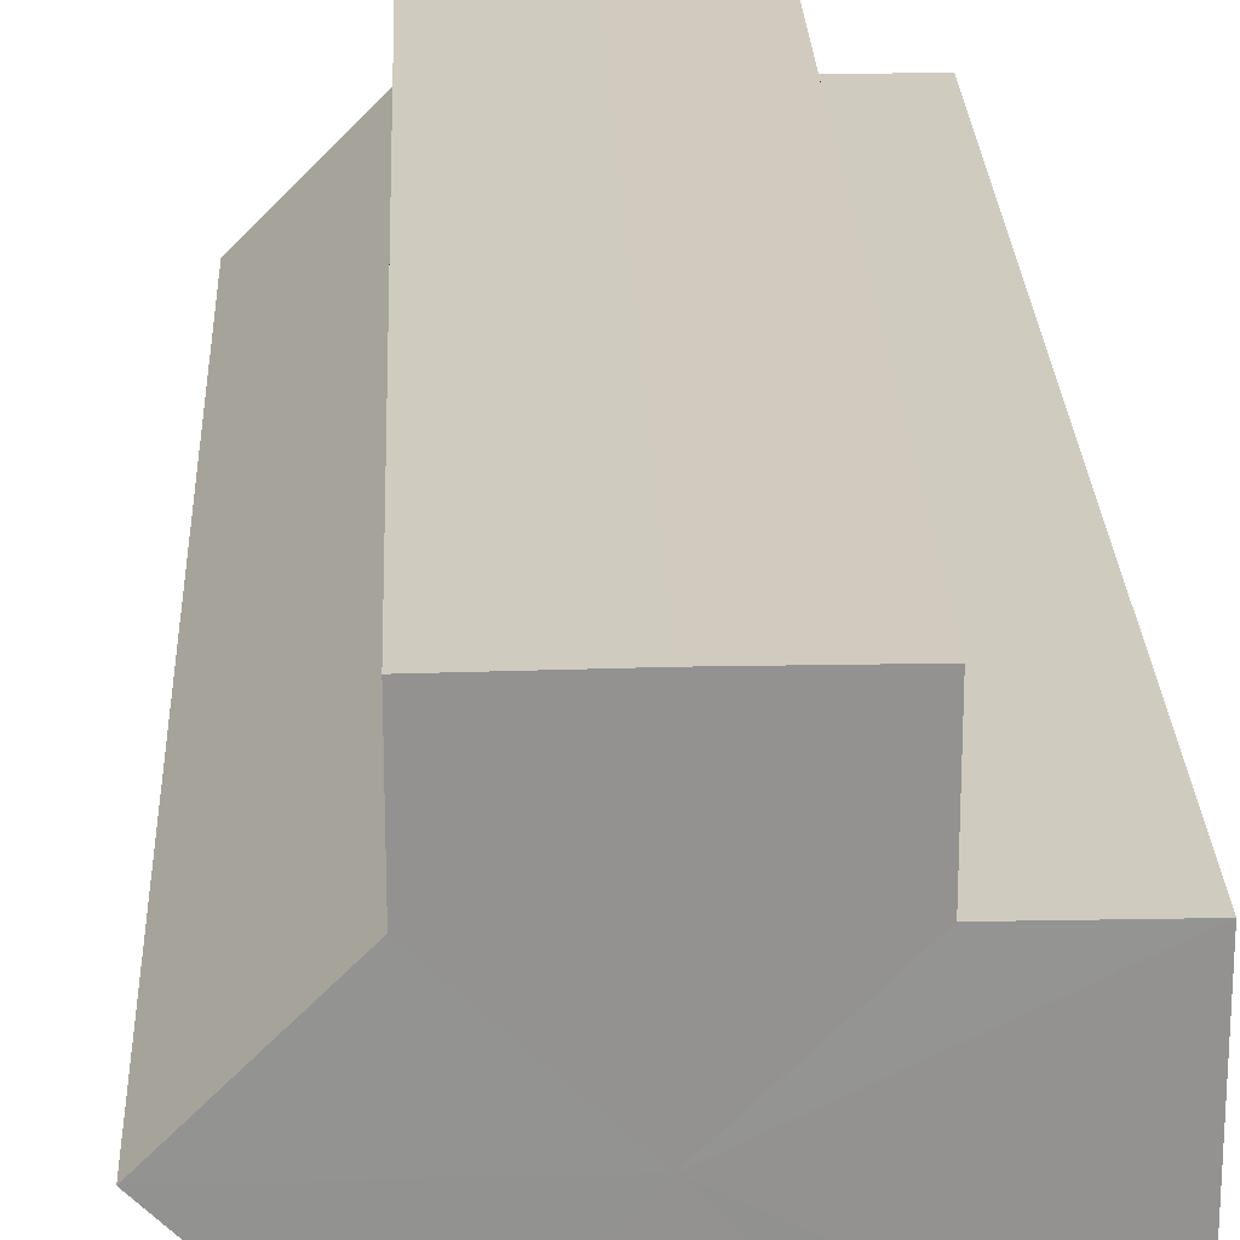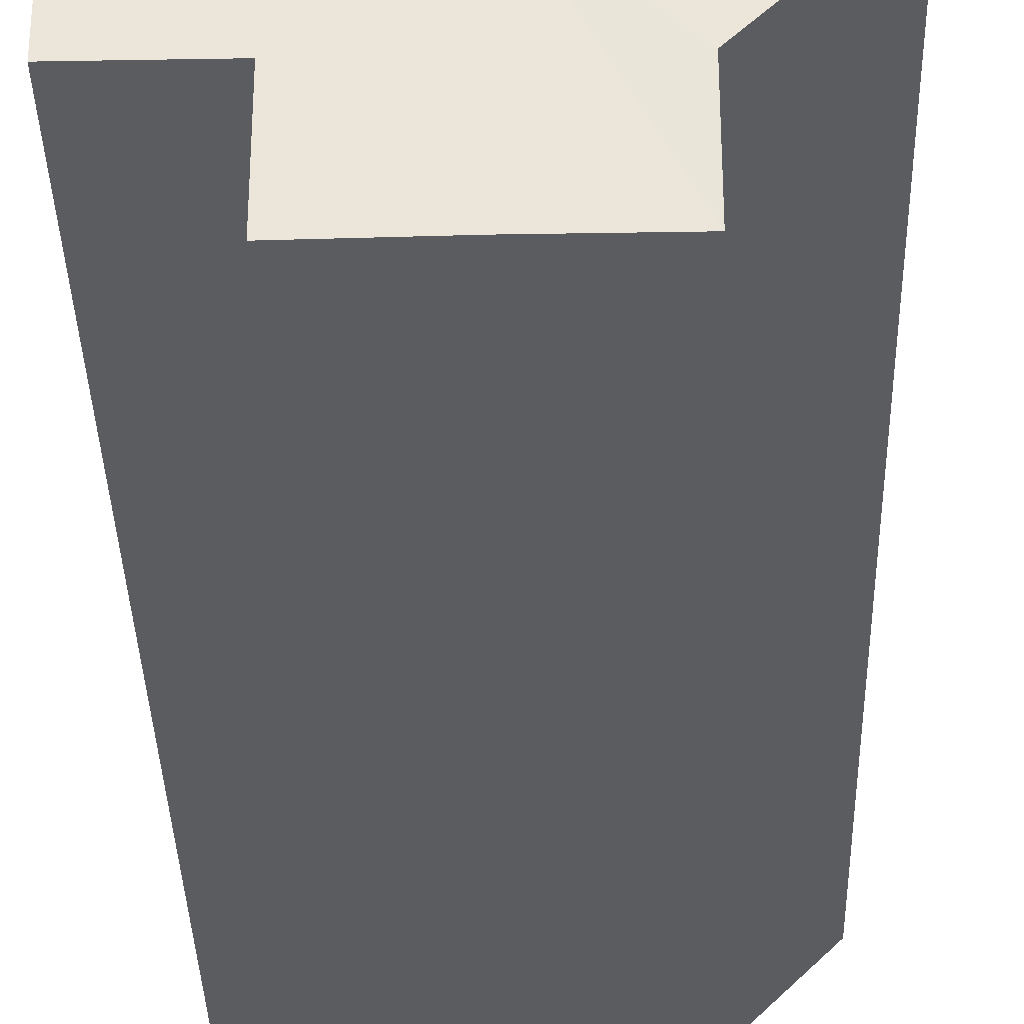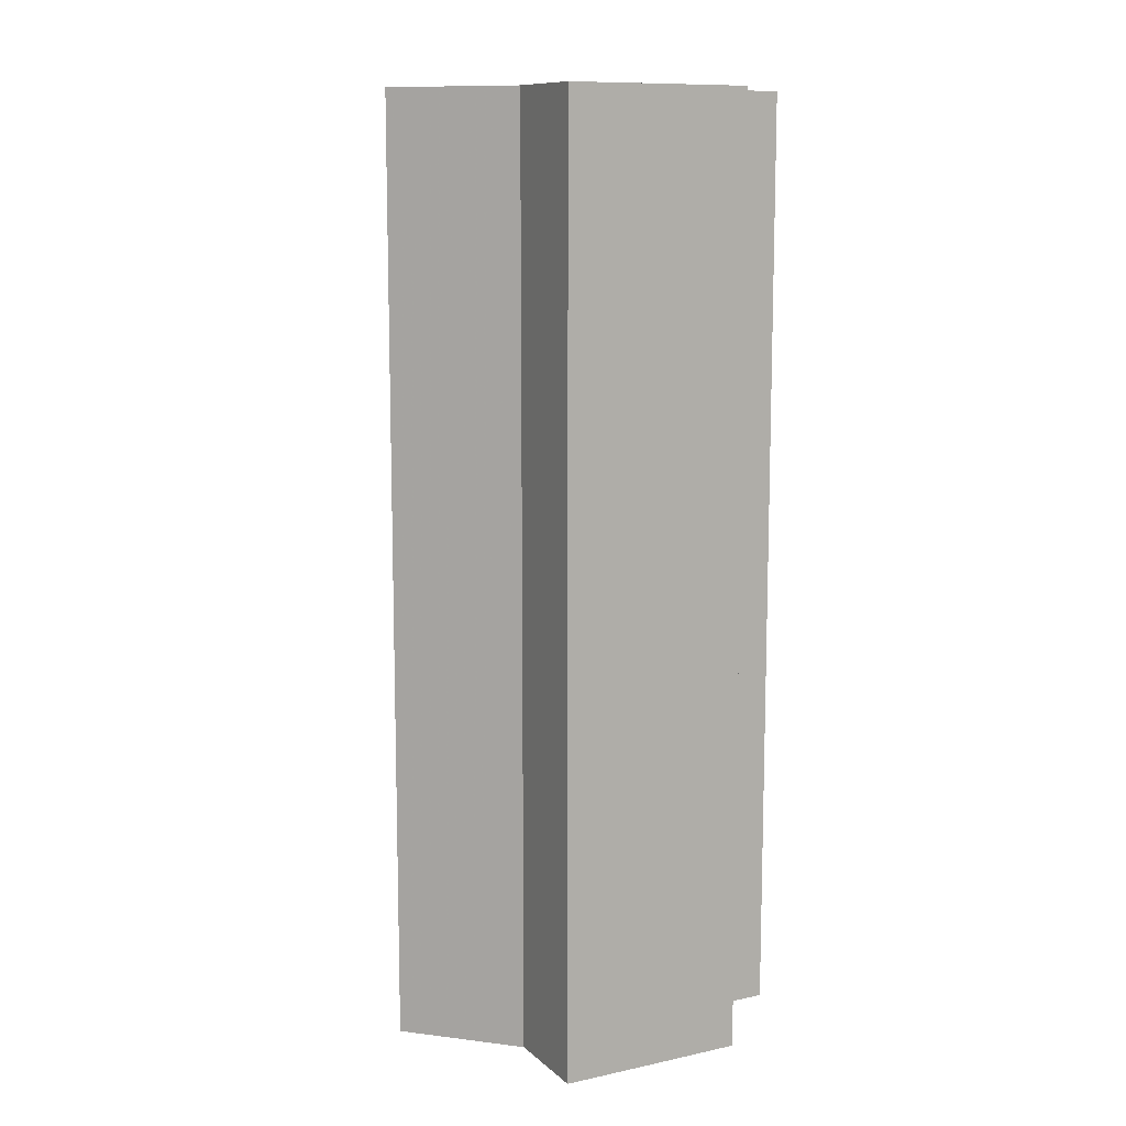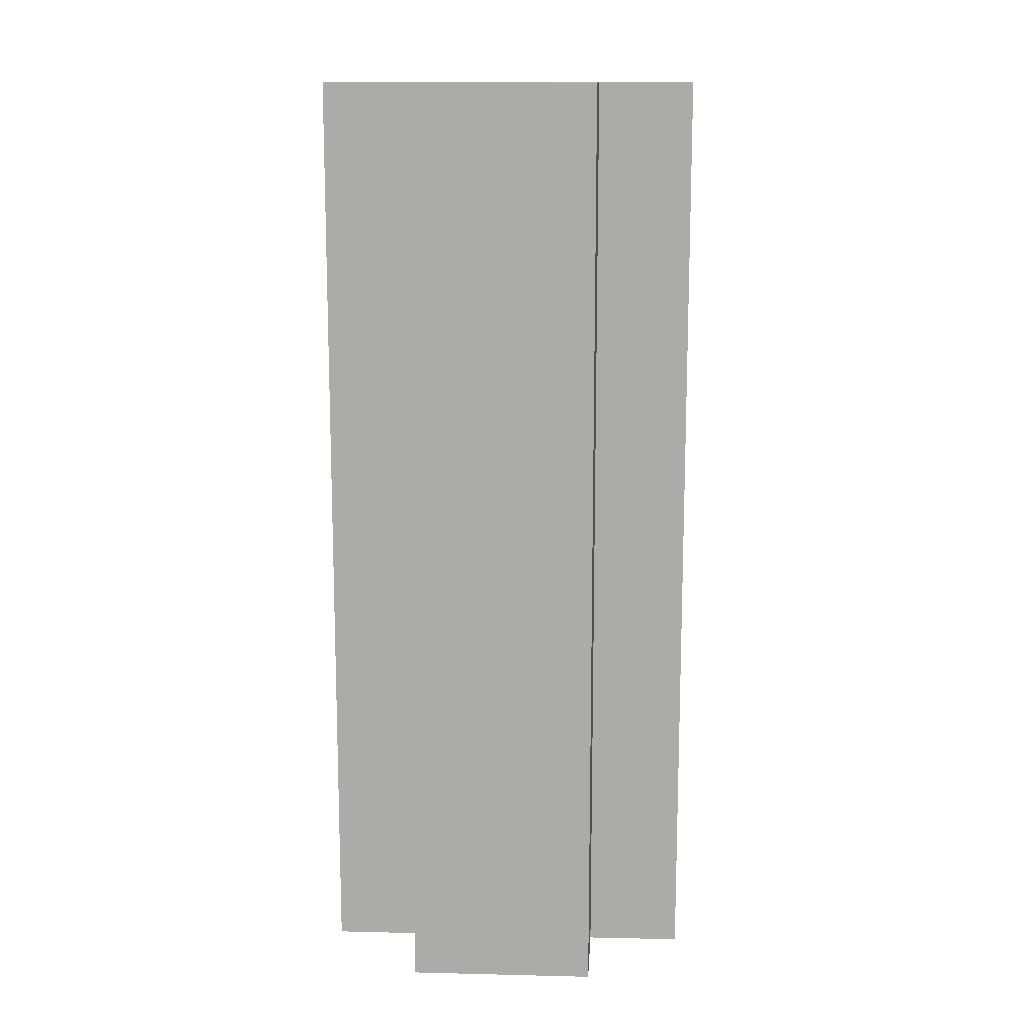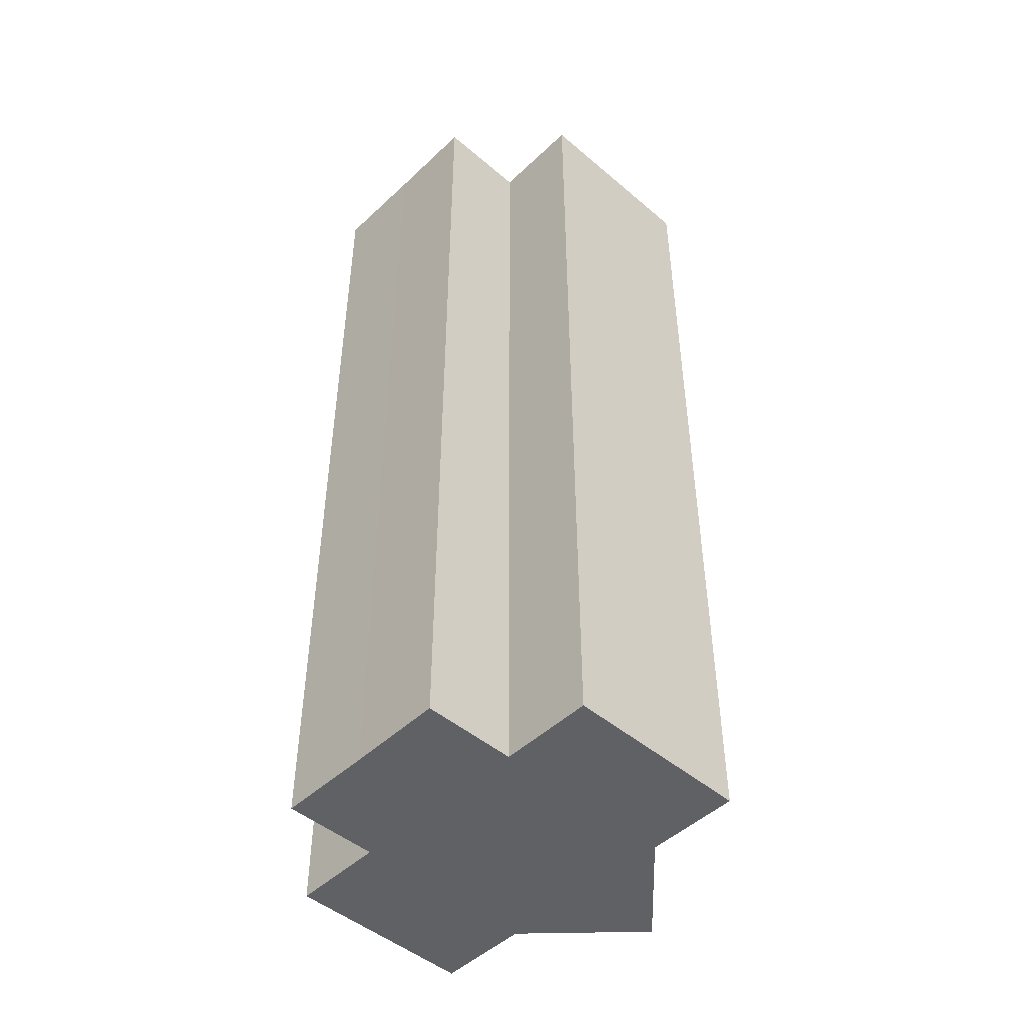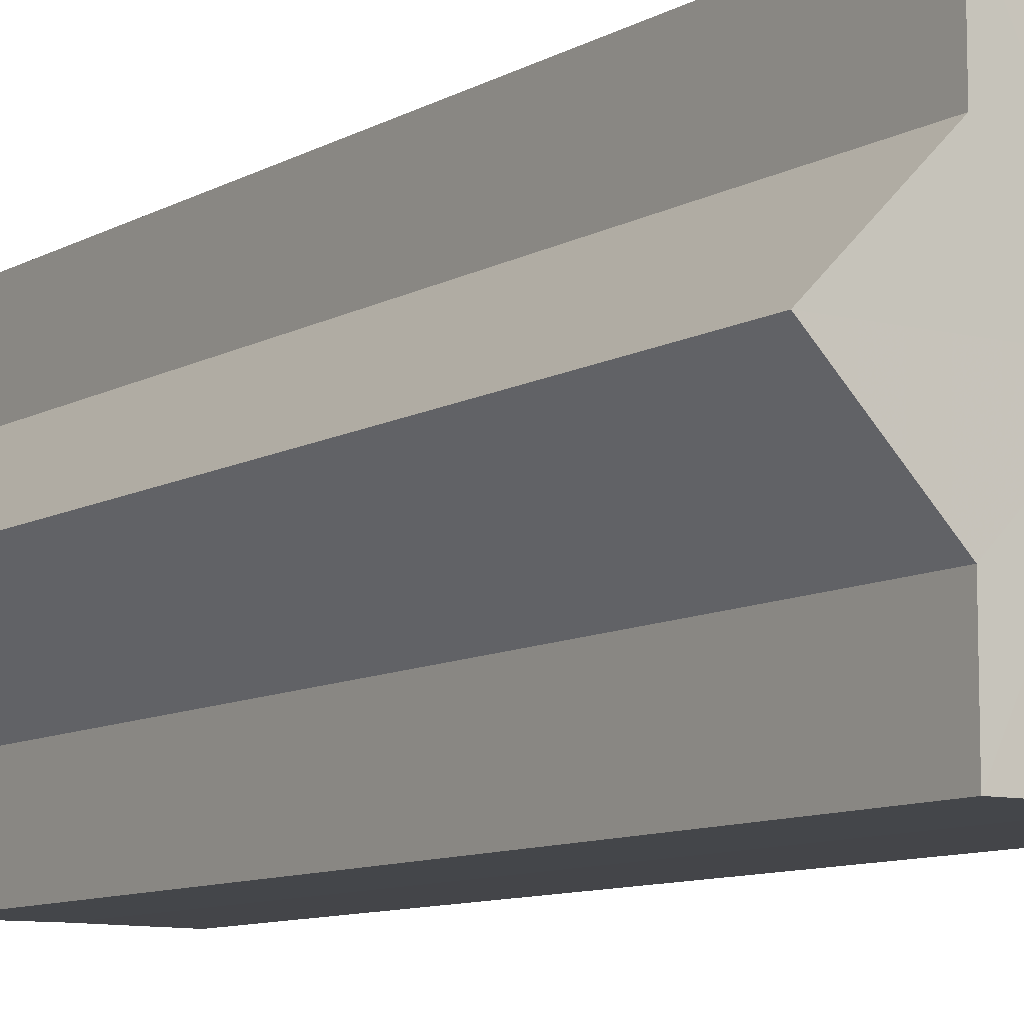
<metadata>
{"format":"obj","ext":"obj","renderer":"f3d","projection":"perspective","resolution":1024,"background":"white","views":[{"elev":23.7,"azim":-2.1,"up":"+Y"},{"elev":-34.2,"azim":-178.6,"up":"+Y"},{"elev":10.9,"azim":-27.7,"up":"+Z"},{"elev":13.1,"azim":93.2,"up":"+Z"},{"elev":-47.7,"azim":136.4,"up":"+Z"},{"elev":-9.3,"azim":-34.6,"up":"+Y"}]}
</metadata>
<code>
o 9444
v 2163 1892 17.37
v 2163 1892 17.37
v 2163 1892 17.47
v 2163 1892 17.37
v 2163 1892 17.47
v 2163 1892 17.37
v 2163 1892 17.47
v 2163 1892 17.37
v 2163 1892 17.47
v 2163 1892 17.37
v 2163 1892 17.37
v 2163 1892 17.37
v 2163 1892 17.47
v 2163 1892 17.47
v 2163 1892 17.37
v 2163 1892 17.37
v 2163 1892 17.37
v 2163 1892 17.47
v 2163 1892 17.47
v 2163 1892 17.37
v 2163 1892 17.37
v 2163 1892 17.37
v 2163 1892 17.37
v 2163 1892 17.47
v 2163 1892 17.47
v 2163 1892 17.37
v 2163 1892 17.47
v 2163 1892 17.37
v 2163 1892 17.37
v 2163 1892 17.37
v 2163 1892 17.37
v 2163 1892 17.47
v 2163 1892 17.37
v 2163 1892 17.47
v 2163 1892 17.47
v 2163 1892 17.37
v 2163 1892 17.47
v 2163 1892 17.37
v 2163 1892 17.37
v 2163 1892 17.37
v 2163 1892 17.37
v 2163 1892 17.47
v 2163 1892 17.37
v 2163 1892 17.47
v 2163 1892 17.47
v 2163 1892 17.37
v 2163 1892 17.47
v 2163 1892 17.37
v 2163 1892 17.37
v 2163 1892 17.37
v 2163 1892 17.37
v 2163 1892 17.37
v 2163 1892 17.47
v 2163 1892 17.47
v 2163 1892 17.47
v 2163 1892 17.37
v 2163 1892 17.47
v 2163 1892 17.37
v 2163 1892 17.37
v 2163 1892 17.47
v 2163 1892 17.47
v 2163 1892 17.37
v 2163 1892 17.37
v 2163 1892 17.47
v 2163 1892 17.47
v 2163 1892 17.37
v 2163 1892 17.37
v 2163 1892 17.37
v 2163 1892 17.37
v 2163 1892 17.37
v 2163 1892 17.47
v 2163 1892 17.47
v 2163 1892 17.47
v 2163 1892 17.47
v 2163 1892 17.47
v 2163 1892 17.47
v 2163 1892 17.47
v 2163 1892 17.47
v 2163 1892 17.47
v 2163 1892 17.47
v 2163 1892 17.47
v 2163 1892 17.47
v 2163 1892 17.47
v 2163 1892 17.47
v 2163 1892 17.47
v 2163 1892 17.47
f 1 2 3
f 4 1 5
f 5 6 7
f 7 8 9
f 10 8 11
f 10 12 8
f 13 12 14
f 15 16 13
f 10 17 12
f 18 17 19
f 20 21 18
f 10 22 17
f 10 23 22
f 24 23 25
f 10 26 23
f 27 28 24
f 29 30 27
f 30 31 32
f 10 33 26
f 34 33 35
f 10 36 33
f 37 38 34
f 39 40 37
f 40 41 42
f 10 43 36
f 44 43 45
f 10 46 43
f 47 48 44
f 10 49 46
f 50 51 47
f 51 52 53
f 54 49 55
f 10 56 49
f 57 58 54
f 10 59 56
f 10 11 59
f 60 56 61
f 62 63 60
f 64 59 65
f 66 67 64
f 68 69 57
f 69 70 71
f 72 73 74
f 72 75 73
f 72 74 76
f 72 77 75
f 72 76 78
f 72 79 77
f 72 78 80
f 72 81 79
f 72 80 82
f 72 83 81
f 72 82 84
f 72 85 83
f 72 84 86
f 72 86 85

</code>
